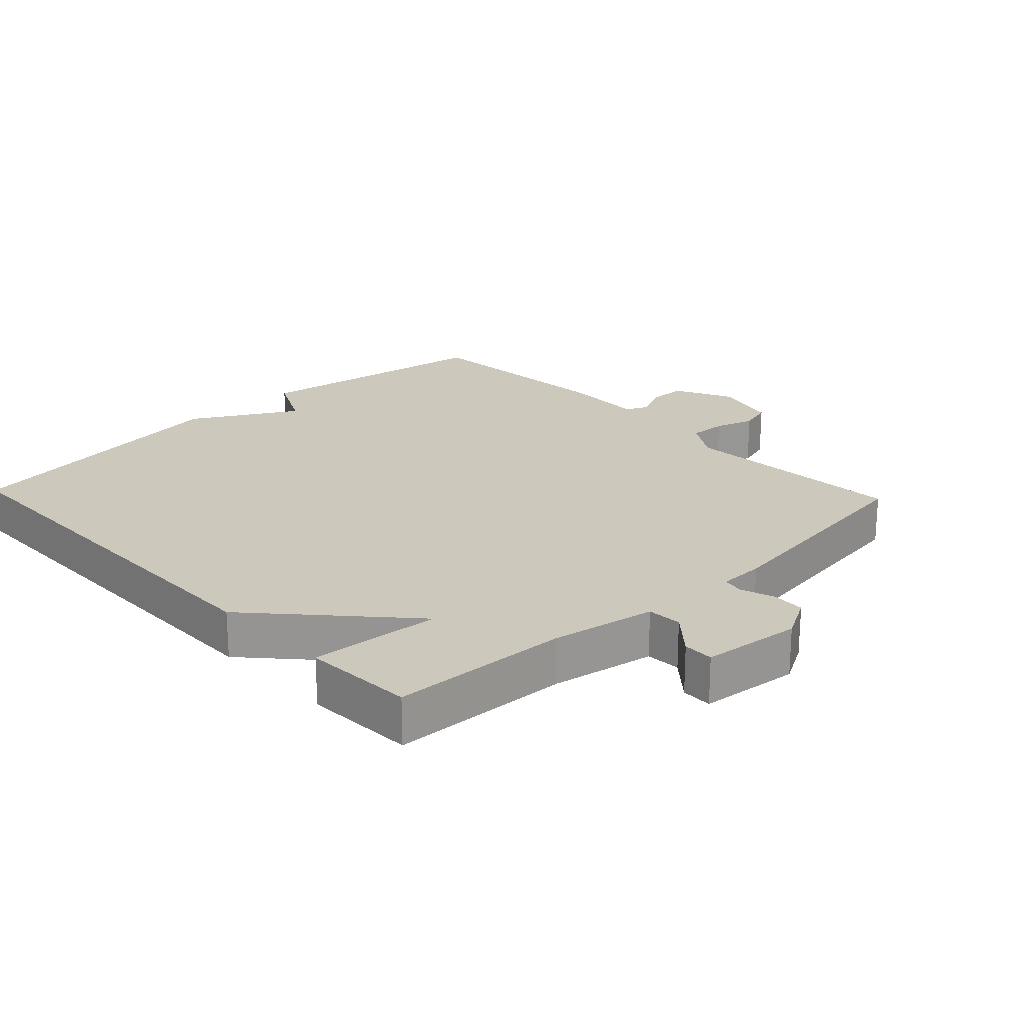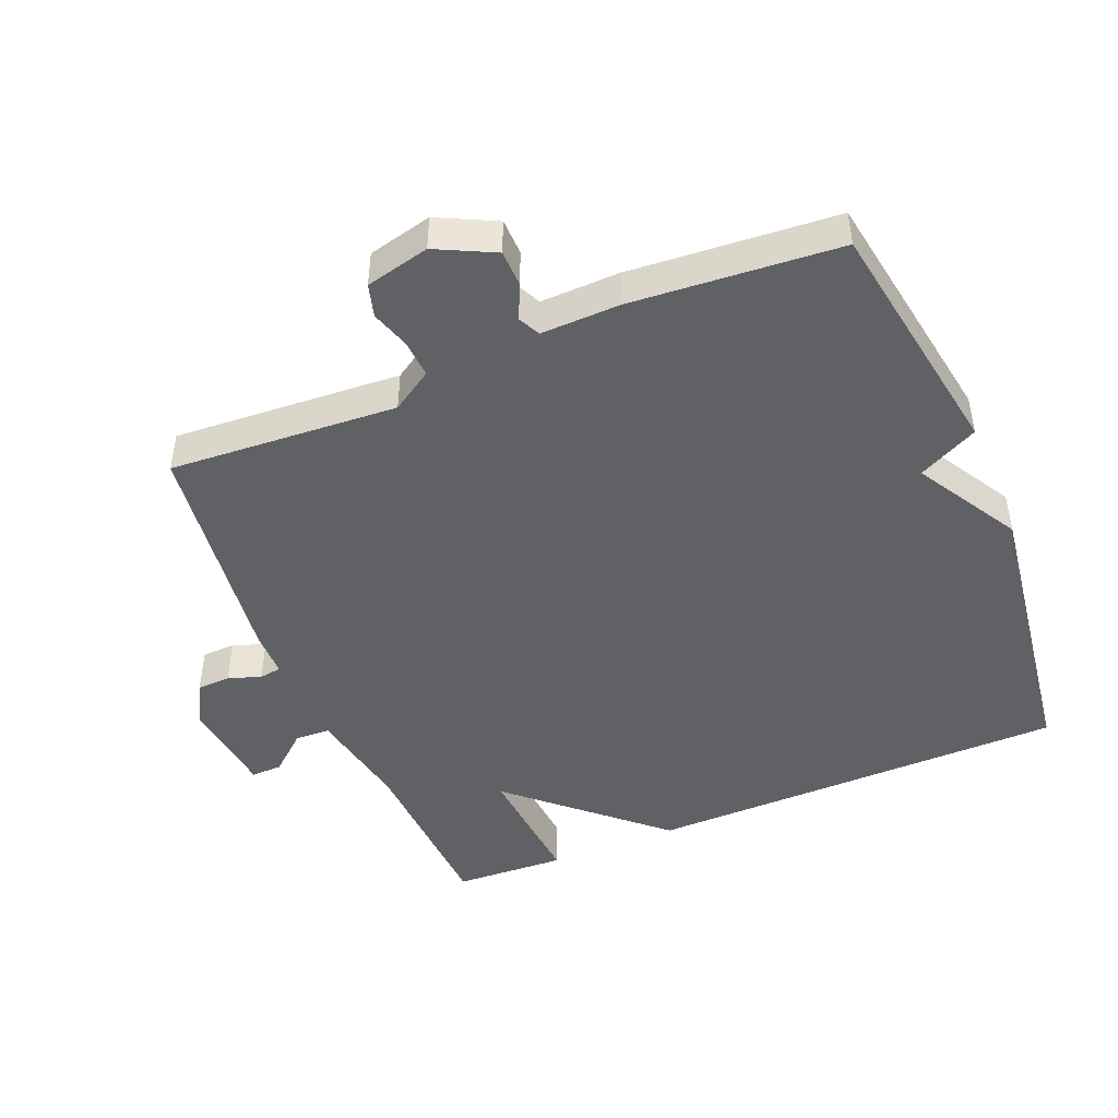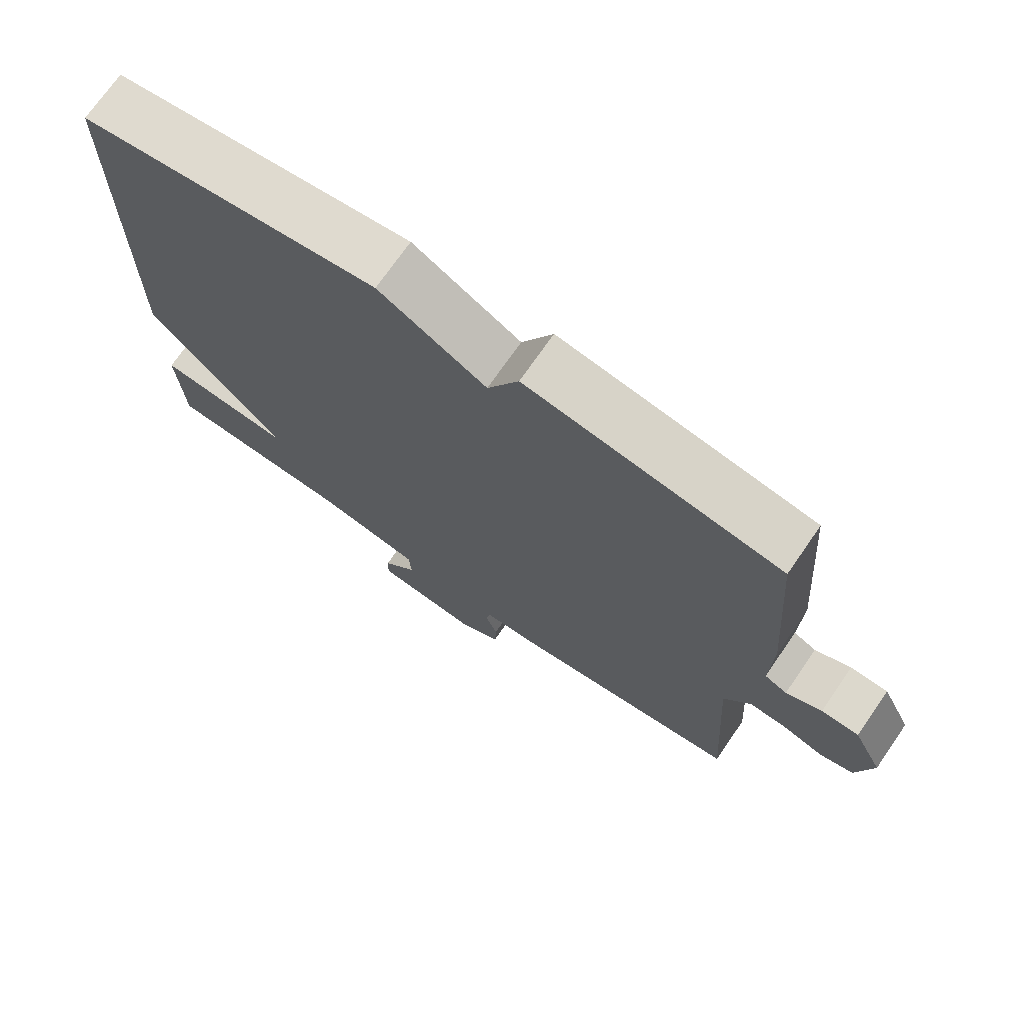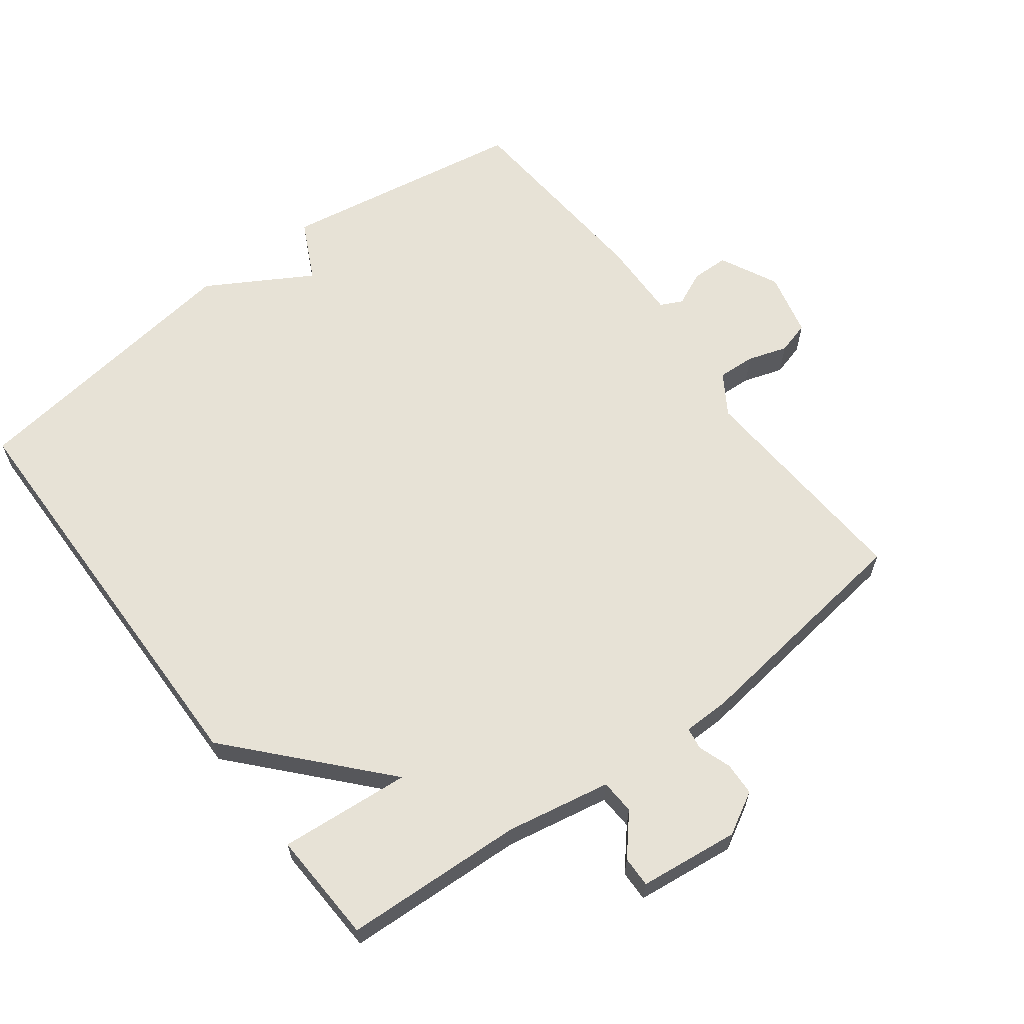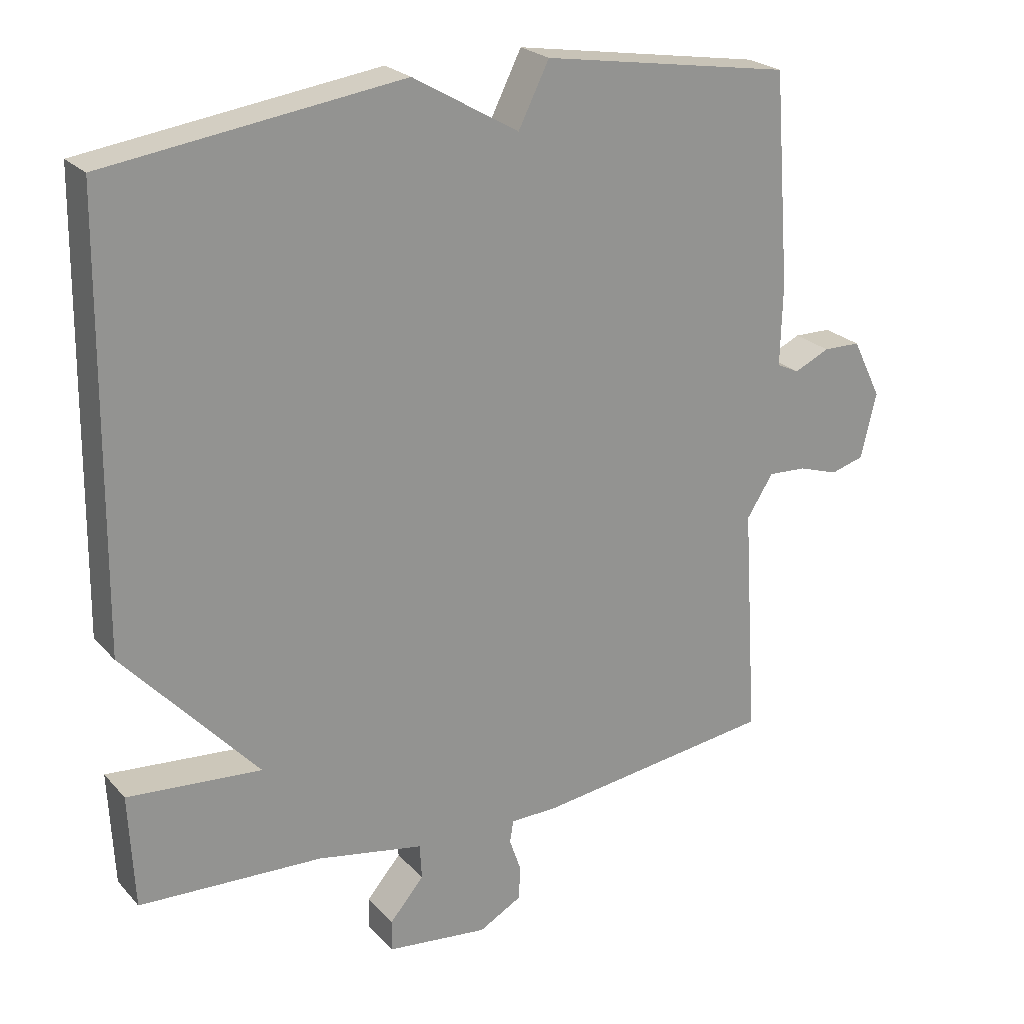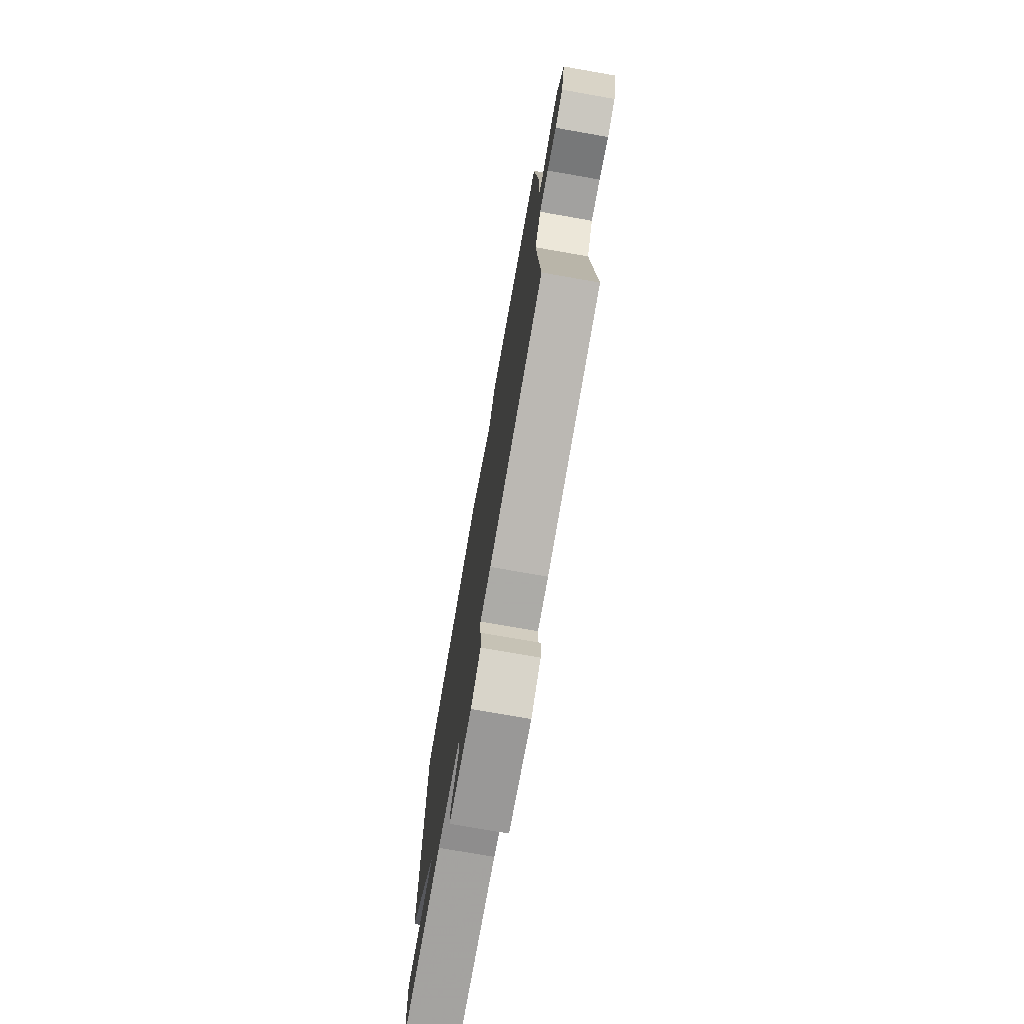
<metadata>
{"format":"obj","ext":"obj","renderer":"f3d","projection":"perspective","resolution":1024,"background":"white","views":[{"elev":22.2,"azim":136.5,"up":"+Y"},{"elev":-46.4,"azim":-67.4,"up":"+Y"},{"elev":72.3,"azim":-145.3,"up":"+Z"},{"elev":62.9,"azim":143.1,"up":"+Y"},{"elev":23.5,"azim":149.2,"up":"+Z"},{"elev":-75.3,"azim":-99.9,"up":"+Z"}]}
</metadata>
<code>
v -0.5 0.07 0.5
v -0.132 0.07 0.56
v -0.087 0.07 0.47
v 0.068 0.07 0.56
v 0.5 0.07 0.5
v 0.508 0.07 -0.133
v 0.312 0.07 -0.349
v 0.508 0.07 -0.333
v 0.5 0.07 -0.5
v 0.231 0.07 -0.512
v 0.075 0.07 -0.541
v 0.072 0.07 -0.593
v 0.122 0.07 -0.651
v 0.123 0.07 -0.697
v -0.026 0.07 -0.714
v -0.089 0.07 -0.679
v -0.091 0.07 -0.629
v -0.074 0.07 -0.58
v -0.079 0.07 -0.547
v -0.148 0.07 -0.546
v -0.5 0.07 -0.5
v -0.478 0.07 -0.158
v -0.517 0.07 -0.097
v -0.573 0.07 -0.1
v -0.632 0.07 -0.119
v -0.681 0.07 -0.105
v -0.704 0.07 -0.009
v -0.661 0.07 0.078
v -0.606 0.07 0.079
v -0.554 0.07 0.055
v -0.521 0.07 0.071
v -0.524 0.07 0.19
v -0.5 0 0.5
v -0.132 0 0.56
v -0.087 0 0.47
v 0.068 0 0.56
v 0.5 0 0.5
v 0.508 0 -0.133
v 0.312 0 -0.349
v 0.508 0 -0.333
v 0.5 0 -0.5
v 0.231 0 -0.512
v 0.075 0 -0.541
v 0.072 0 -0.593
v 0.122 0 -0.651
v 0.123 0 -0.697
v -0.026 0 -0.714
v -0.089 0 -0.679
v -0.091 0 -0.629
v -0.074 0 -0.58
v -0.079 0 -0.547
v -0.148 0 -0.546
v -0.5 0 -0.5
v -0.478 0 -0.158
v -0.517 0 -0.097
v -0.573 0 -0.1
v -0.632 0 -0.119
v -0.681 0 -0.105
v -0.704 0 -0.009
v -0.661 0 0.078
v -0.606 0 0.079
v -0.554 0 0.055
v -0.521 0 0.071
v -0.524 0 0.19
f 1 2 3
f 32 1 3
f 31 32 3
f 28 29 30
f 27 28 30
f 26 27 30
f 25 26 30
f 24 25 30
f 23 24 30 31
f 5 6 7
f 4 5 7
f 3 4 7
f 31 3 7
f 23 31 7
f 22 23 7
f 21 22 7
f 20 21 7
f 19 20 7
f 16 17 18
f 15 16 18
f 14 15 18
f 13 14 18
f 12 13 18
f 11 12 18 19
f 19 7 8
f 11 19 8
f 10 11 8
f 8 9 10
f 35 34 33
f 35 33 64
f 35 64 63
f 62 61 60
f 62 60 59
f 62 59 58
f 62 58 57
f 62 57 56
f 63 62 56 55
f 39 38 37
f 39 37 36
f 39 36 35
f 39 35 63
f 39 63 55
f 39 55 54
f 39 54 53
f 39 53 52
f 39 52 51
f 50 49 48
f 50 48 47
f 50 47 46
f 50 46 45
f 50 45 44
f 51 50 44 43
f 40 39 51
f 40 51 43
f 40 43 42
f 42 41 40
f 1 33 34 2
f 2 34 35 3
f 3 35 36 4
f 4 36 37 5
f 5 37 38 6
f 6 38 39 7
f 7 39 40 8
f 8 40 41 9
f 9 41 42 10
f 10 42 43 11
f 11 43 44 12
f 12 44 45 13
f 13 45 46 14
f 14 46 47 15
f 15 47 48 16
f 16 48 49 17
f 17 49 50 18
f 18 50 51 19
f 19 51 52 20
f 20 52 53 21
f 21 53 54 22
f 22 54 55 23
f 23 55 56 24
f 24 56 57 25
f 25 57 58 26
f 26 58 59 27
f 27 59 60 28
f 28 60 61 29
f 29 61 62 30
f 30 62 63 31
f 31 63 64 32
f 32 64 33 1

</code>
